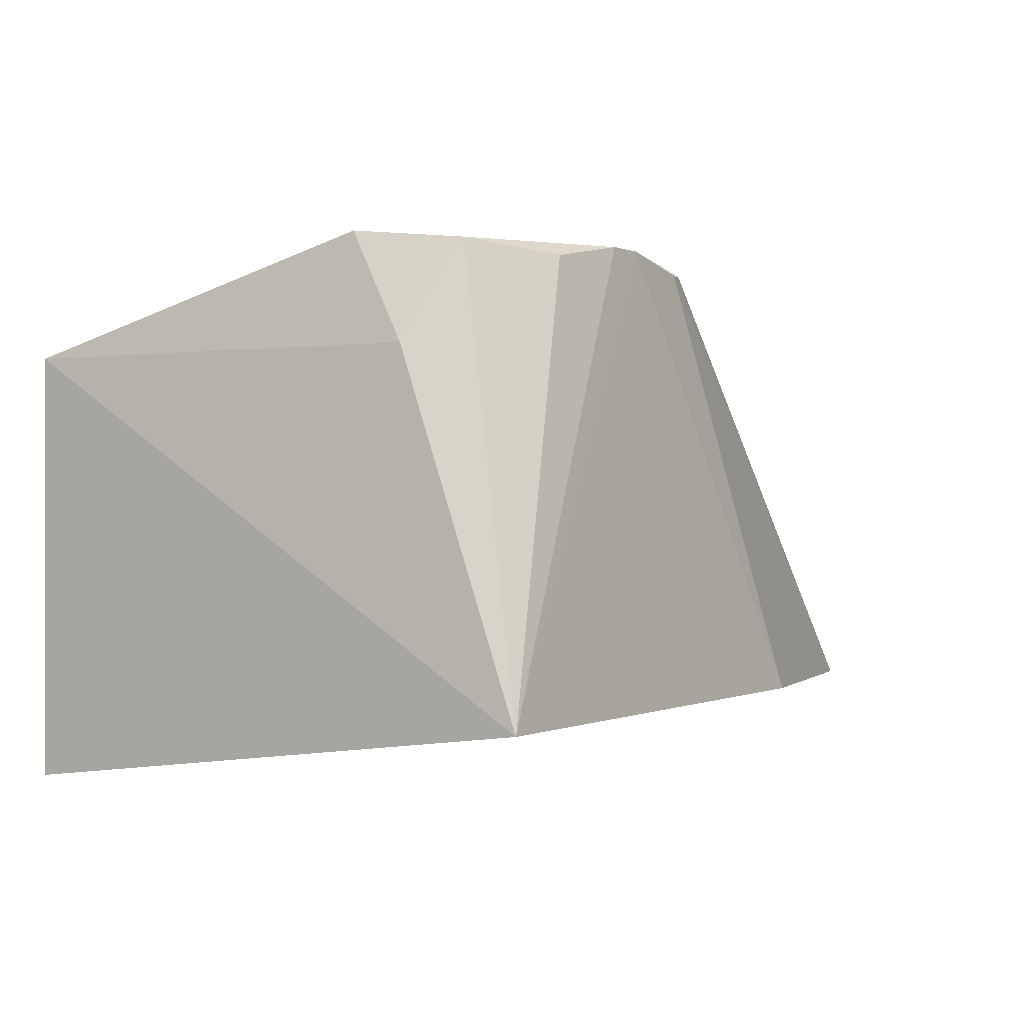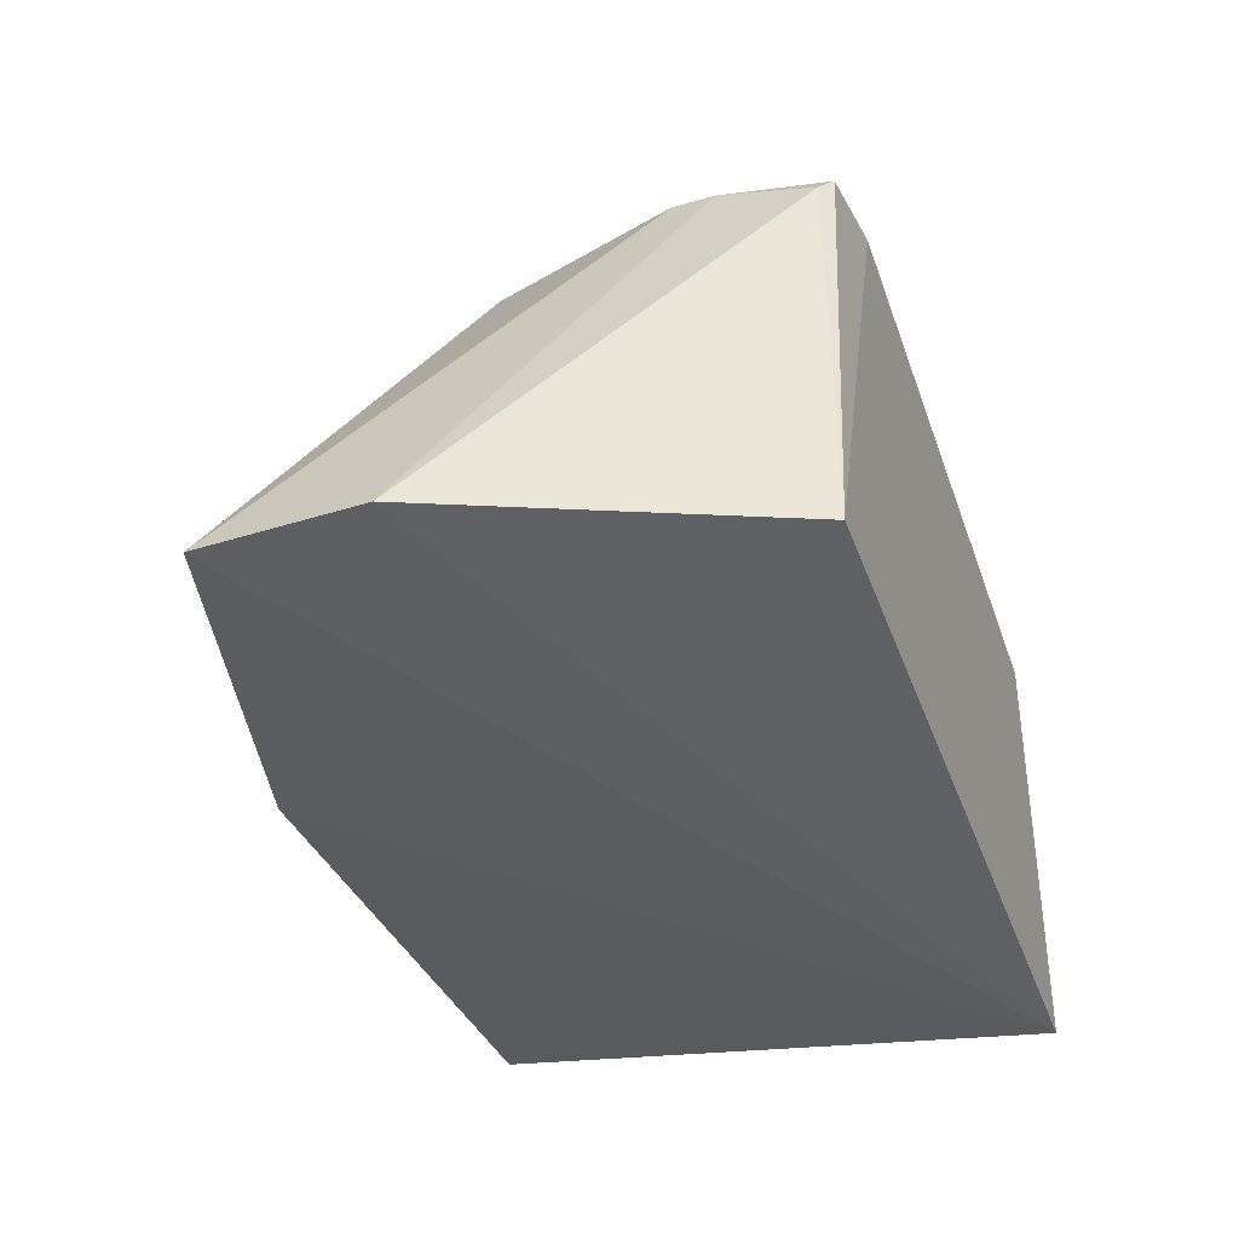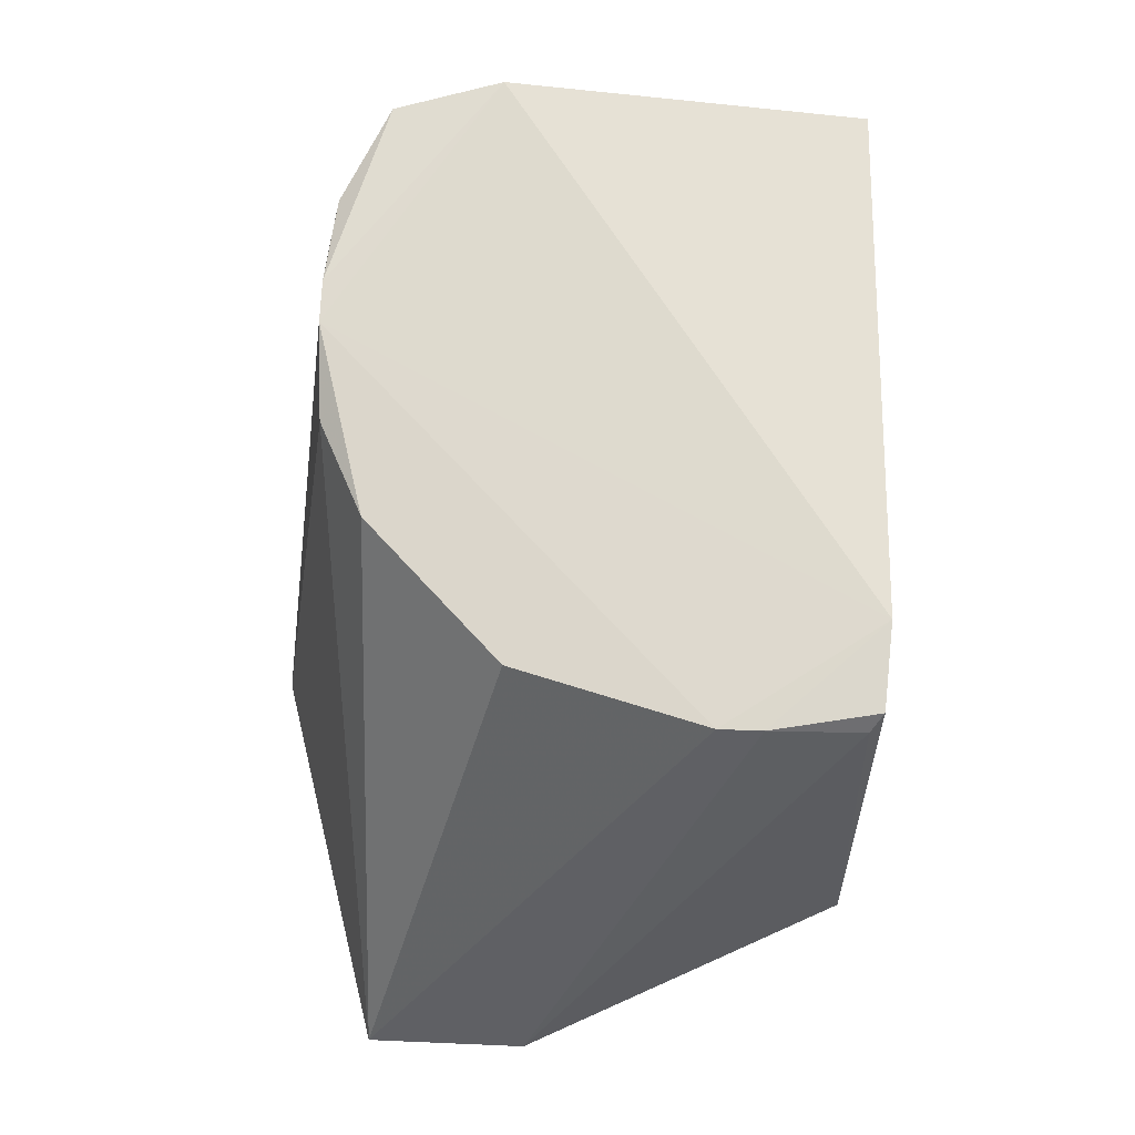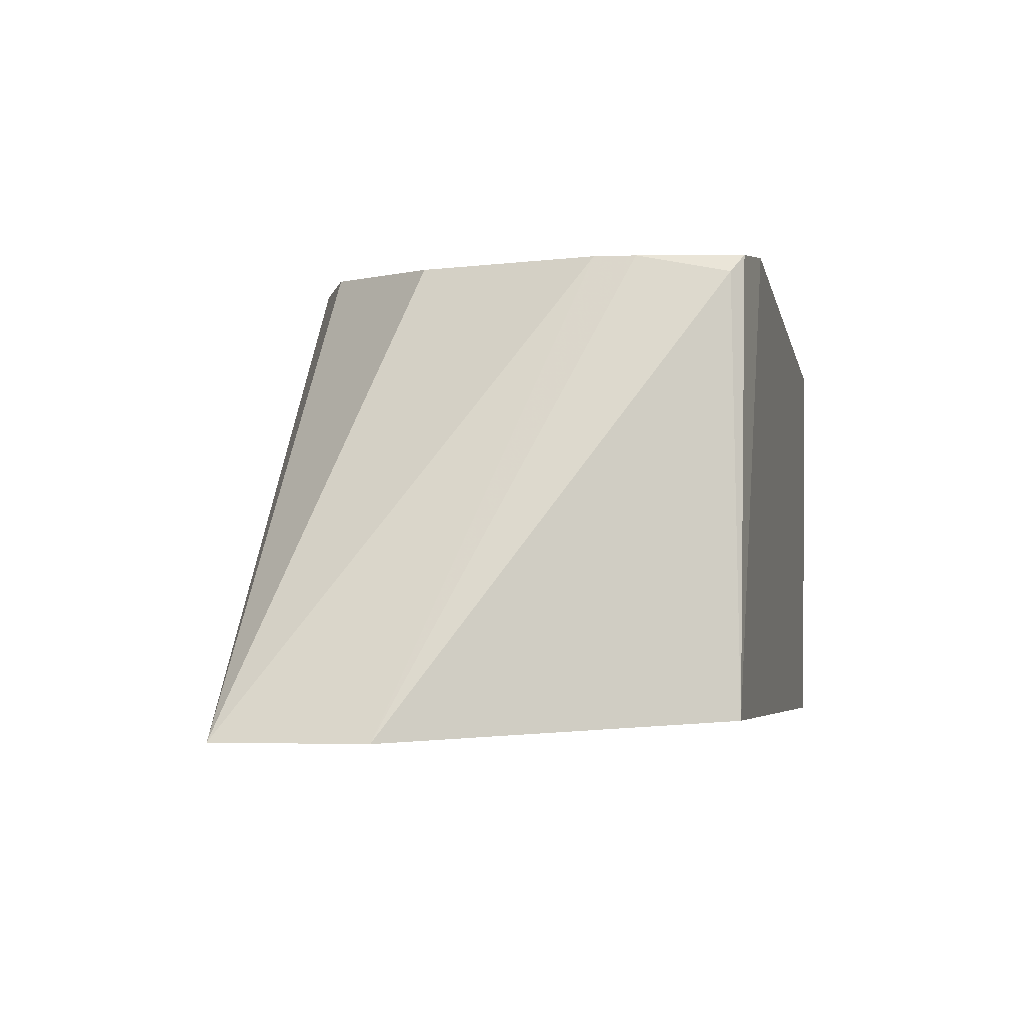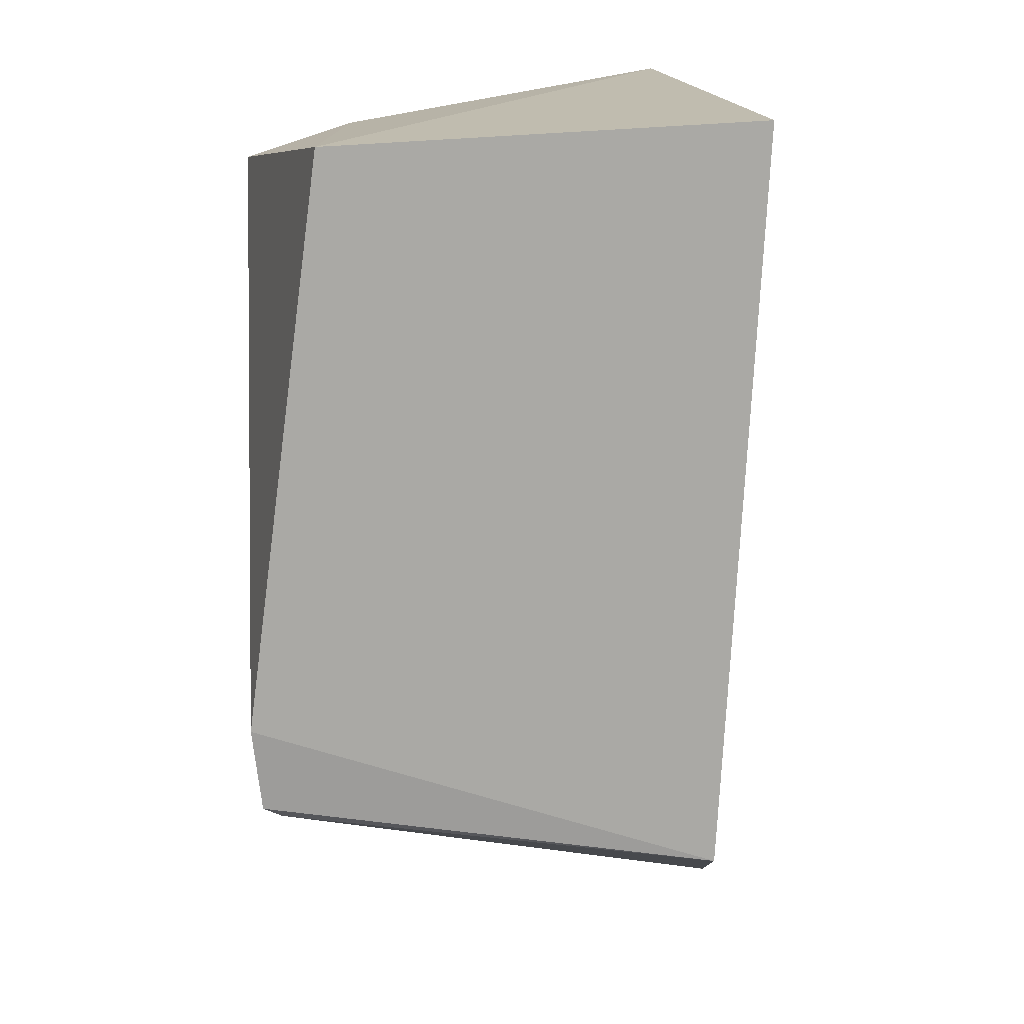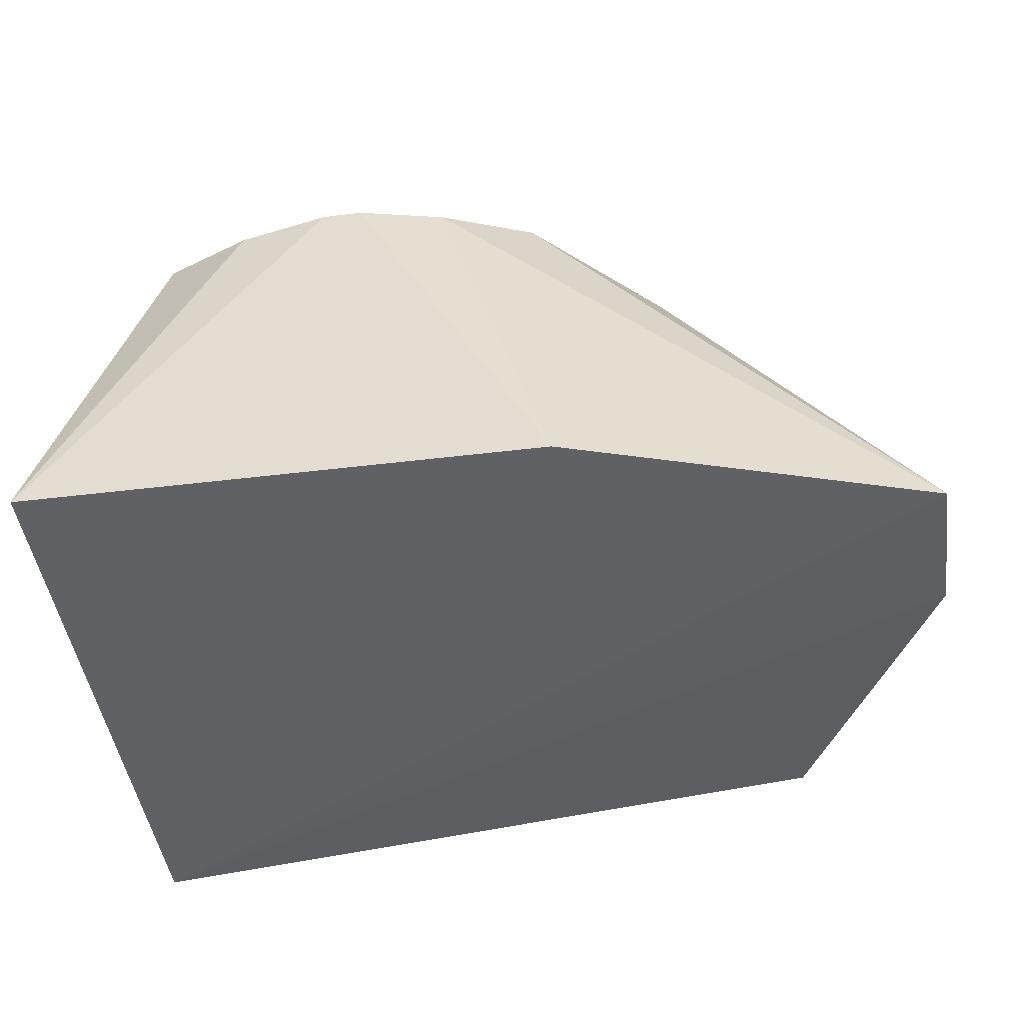
<metadata>
{"format":"obj","ext":"obj","renderer":"f3d","projection":"perspective","resolution":1024,"background":"white","views":[{"elev":0.3,"azim":122.6,"up":"+Z"},{"elev":-36.5,"azim":-69.4,"up":"+Z"},{"elev":70.5,"azim":-87.6,"up":"+Z"},{"elev":2.0,"azim":-76.7,"up":"+Z"},{"elev":-74.7,"azim":93.3,"up":"+Y"},{"elev":-42.1,"azim":-171.7,"up":"+Z"}]}
</metadata>
<code>
v 0.07951 -0.02783 0.2652
v 0.07951 -0.02783 0.1439
v 0.08429 0.1378 0.1656
v -0.06854 0.1379 0.1661
v -0.1299 -0.03046 0.1668
v -0.005756 0.1212 0.2954
v -0.08283 -0.02993 0.2966
v -0.175 0.1069 0.1626
v 0.0603 0.1062 0.2936
v -0.1751 0.06124 0.1637
v -0.09816 0.06791 0.2937
v -0.03236 0.1194 0.2907
v 0.07536 0.09625 0.2652
v 0.03292 0.1193 0.2907
v 0.0683 0.07588 0.2965
v -0.1111 -0.02477 0.2907
v -0.1131 0.0139 0.2954
v -0.05977 0.1063 0.2937
v 0.006357 0.1212 0.2954
v -0.1072 -0.02817 0.2954
v -0.113 0.00179 0.2954
f 1 2 3
f 3 2 4
f 6 3 4
f 7 5 2
f 7 2 1
f 8 4 2
f 10 8 2
f 10 2 5
f 12 6 4
f 12 4 8
f 13 1 3
f 13 3 9
f 14 9 3
f 15 7 1
f 15 13 9
f 15 1 13
f 15 6 7
f 16 10 5
f 17 7 6
f 17 6 11
f 17 11 8
f 17 8 10
f 18 11 6
f 18 6 12
f 18 12 8
f 18 8 11
f 19 14 3
f 19 3 6
f 19 9 14
f 19 15 9
f 19 6 15
f 20 16 5
f 20 5 7
f 21 17 10
f 21 10 16
f 21 16 20
f 21 20 7
f 21 7 17

</code>
